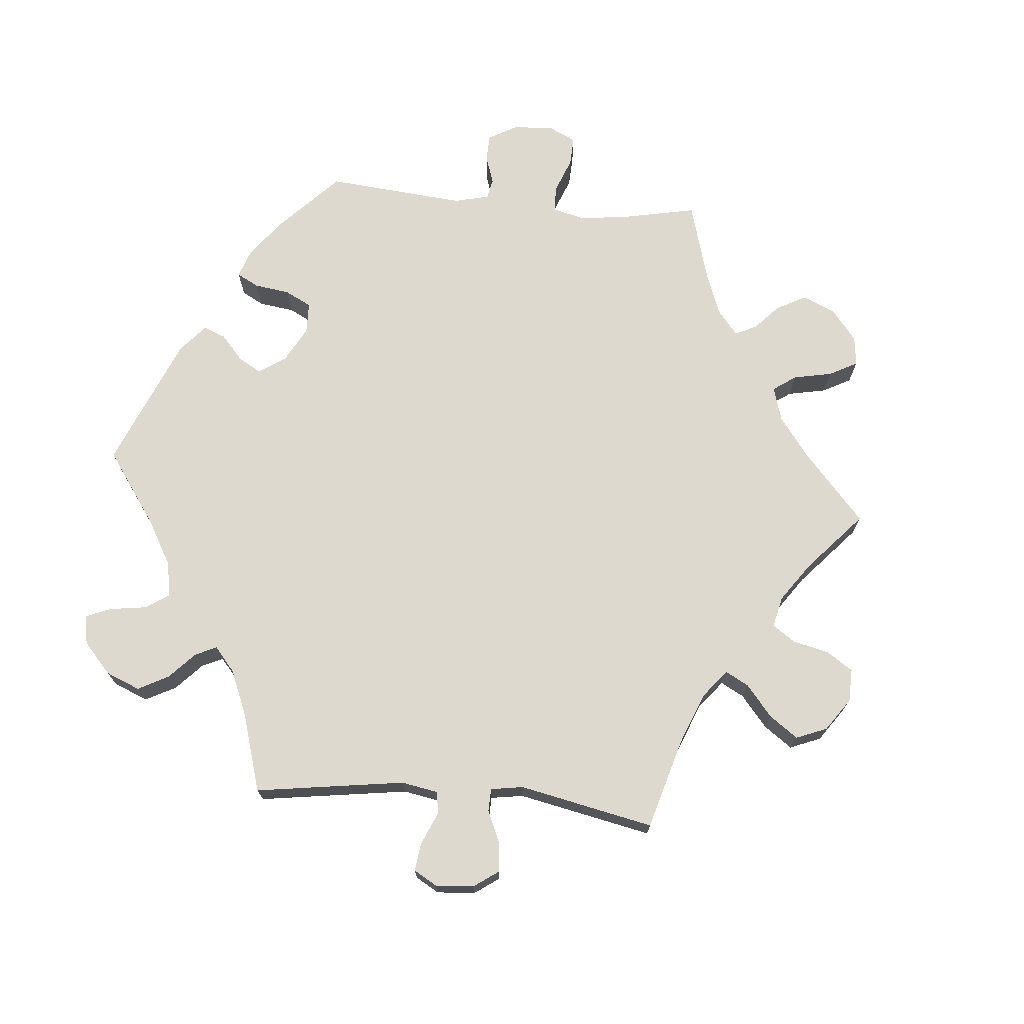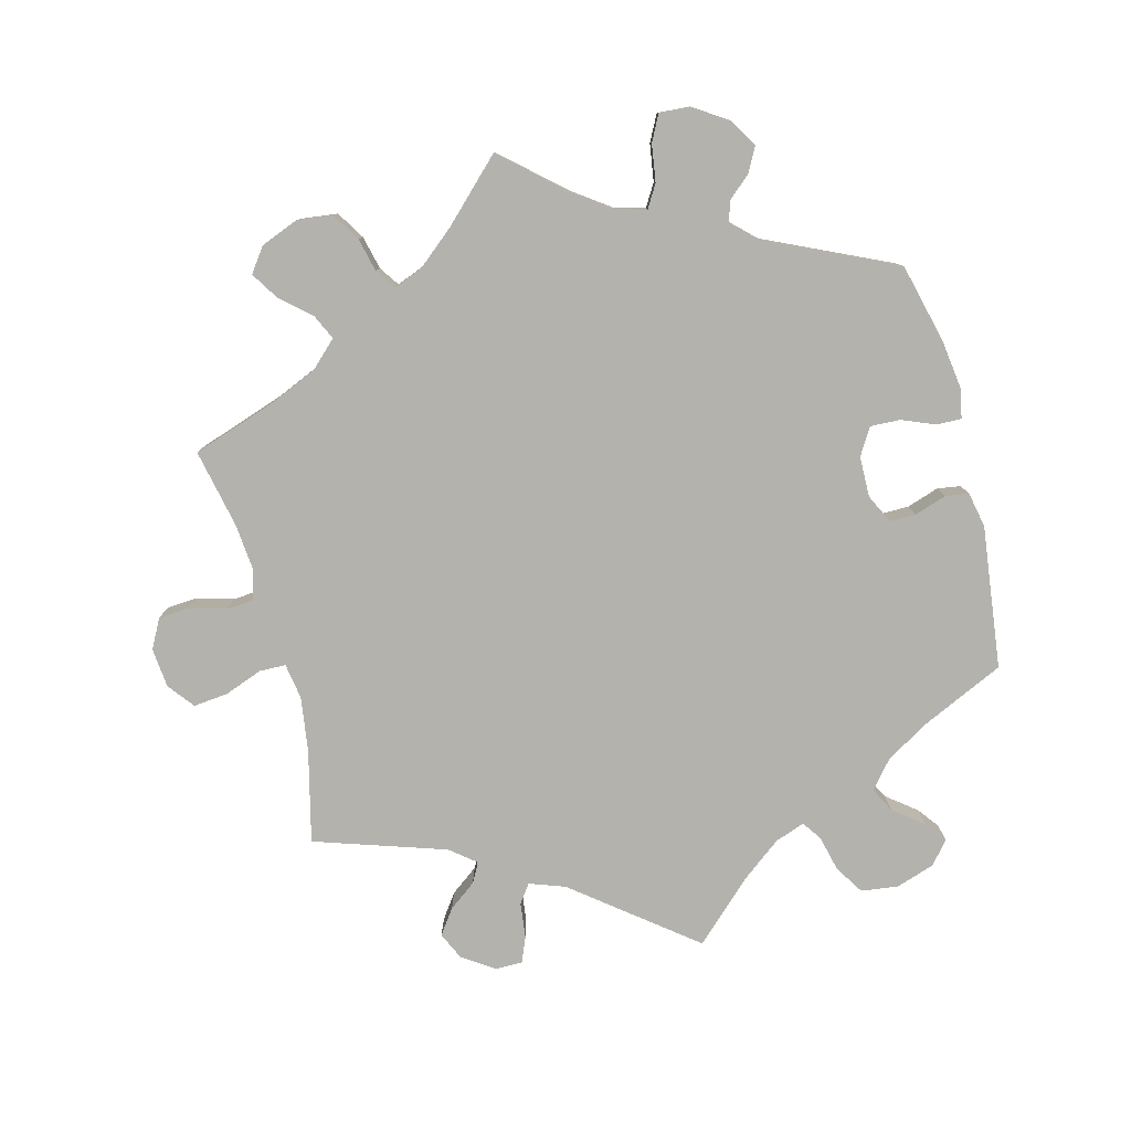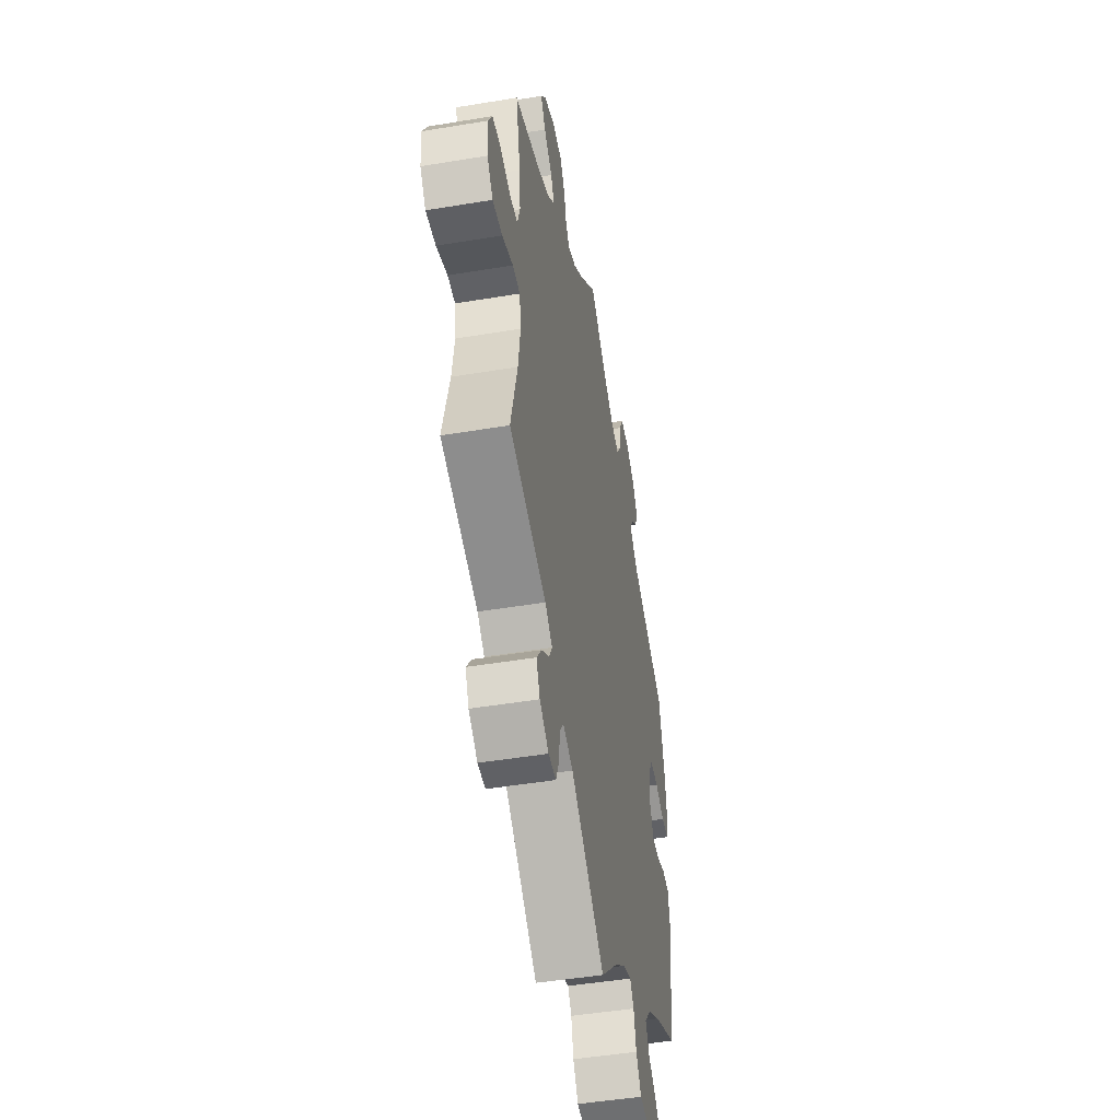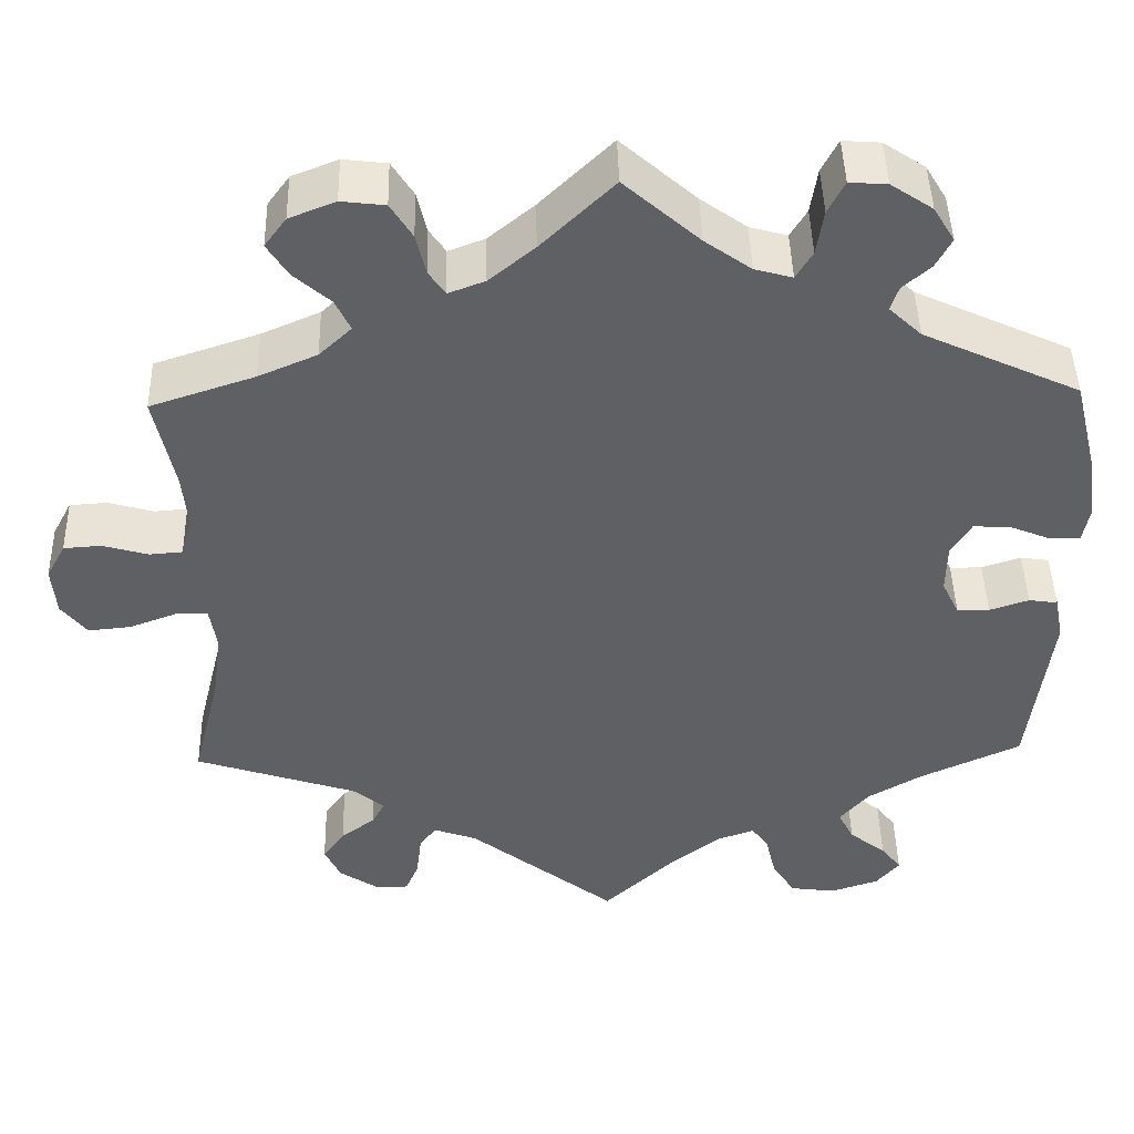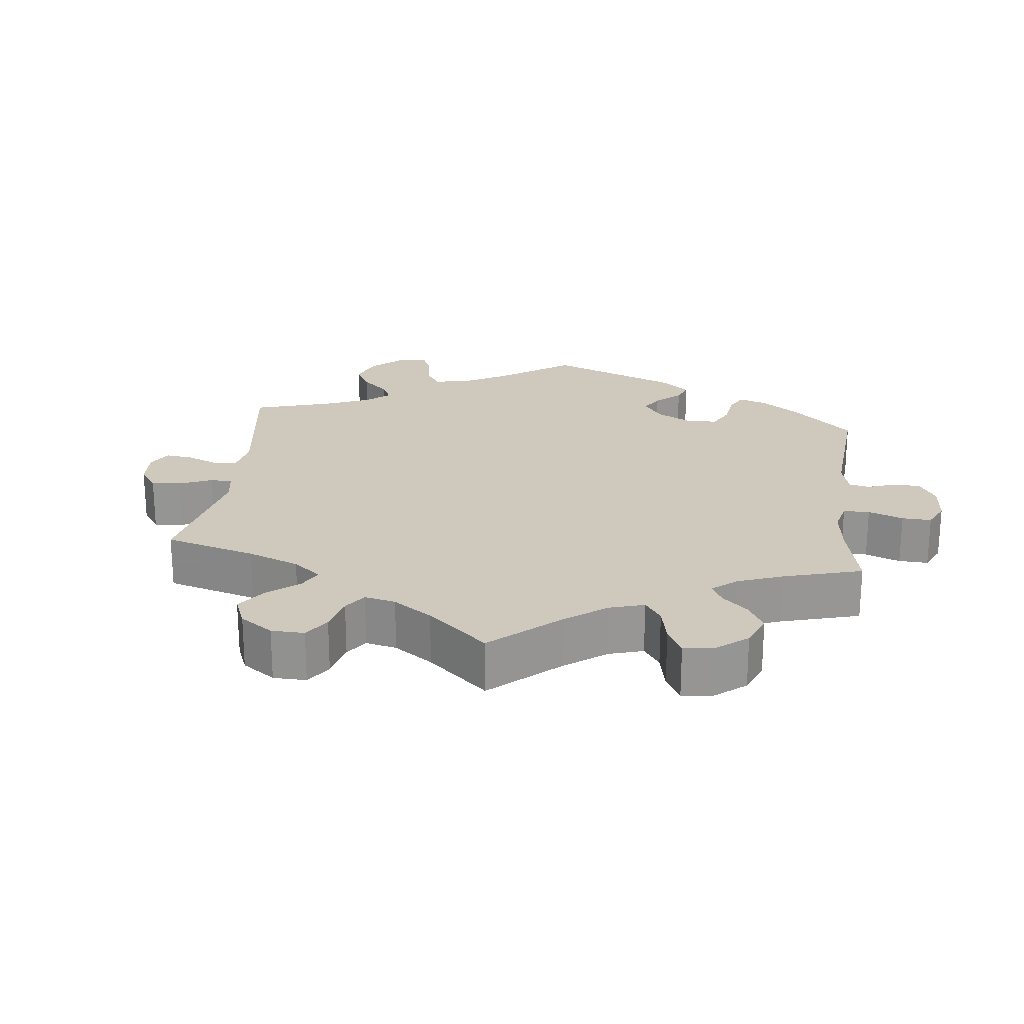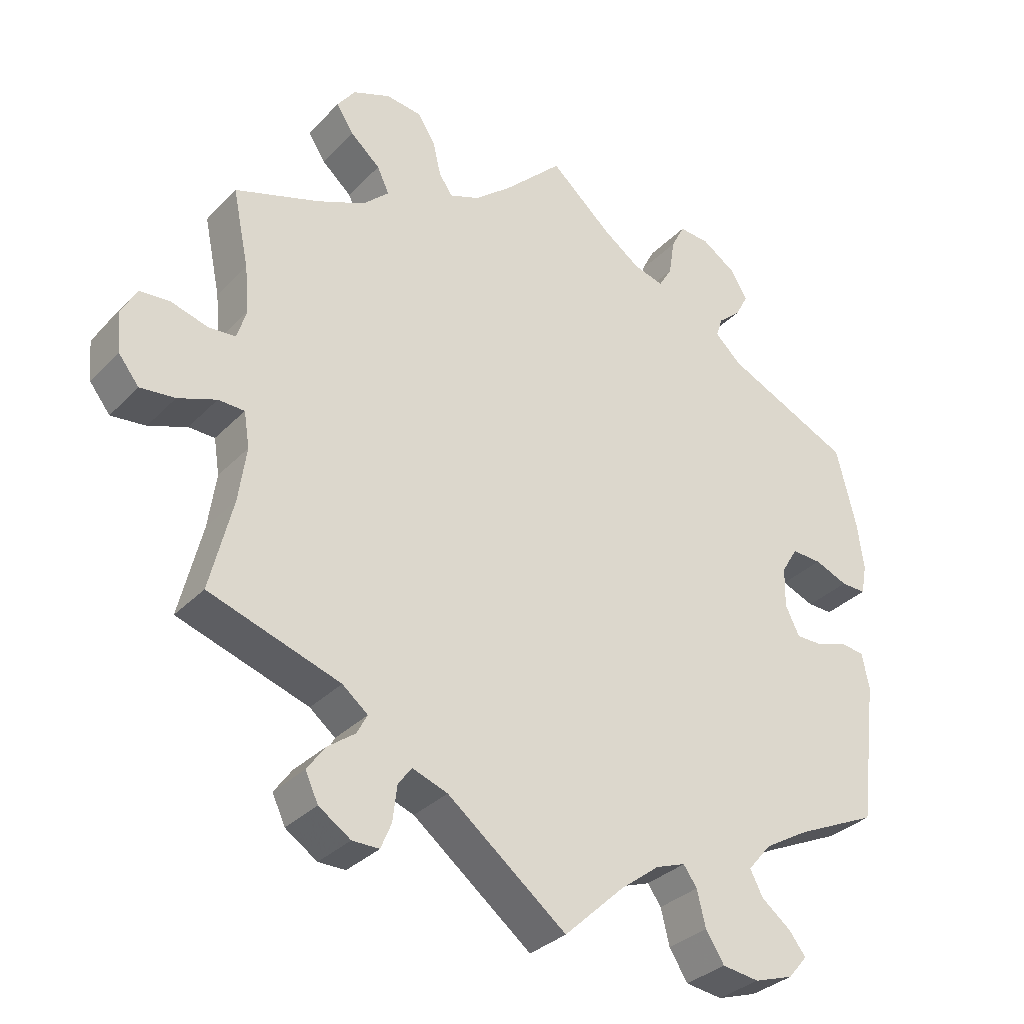
<metadata>
{"format":"obj","ext":"obj","renderer":"f3d","projection":"perspective","resolution":1024,"background":"white","views":[{"elev":71.6,"azim":-144.9,"up":"+Y"},{"elev":-79.5,"azim":14.7,"up":"+Y"},{"elev":-47.1,"azim":-79.3,"up":"+Z"},{"elev":45.0,"azim":-1.4,"up":"+Z"},{"elev":22.5,"azim":-53.5,"up":"+Y"},{"elev":-32.5,"azim":-35.9,"up":"+Z"}]}
</metadata>
<code>
v 0.528 0.07 0.176
v 0.537 0.07 0.108
v 0.529 0.07 0.066
v 0.494 0.07 0.067
v 0.447 0.07 0.086
v 0.405 0.07 0.088
v 0.382 0.07 0.05
v 0.381 0.07 -0.007
v 0.401 0.07 -0.048
v 0.438 0.07 -0.048
v 0.483 0.07 -0.033
v 0.516 0.07 -0.038
v 0.526 0.07 -0.088
v 0.501 0.07 -0.289
v 0.386 0.07 -0.342
v 0.323 0.07 -0.379
v 0.29 0.07 -0.418
v 0.308 0.07 -0.453
v 0.35 0.07 -0.486
v 0.373 0.07 -0.516
v 0.346 0.07 -0.548
v 0.291 0.07 -0.566
v 0.239 0.07 -0.559
v 0.213 0.07 -0.518
v 0.201 0.07 -0.468
v 0.182 0.07 -0.441
v 0.14 0.07 -0.456
v 0.085 0.07 -0.498
v 0 0.07 -0.578
v -0.168 0.07 -0.446
v -0.218 0.07 -0.428
v -0.237 0.07 -0.454
v -0.243 0.07 -0.504
v -0.258 0.07 -0.54
v -0.296 0.07 -0.54
v -0.341 0.07 -0.51
v -0.359 0.07 -0.471
v -0.334 0.07 -0.436
v -0.295 0.07 -0.407
v -0.28 0.07 -0.379
v -0.316 0.07 -0.35
v -0.501 0.07 -0.289
v -0.469 0.07 -0.159
v -0.458 0.07 -0.082
v -0.466 0.07 -0.032
v -0.503 0.07 -0.031
v -0.557 0.07 -0.051
v -0.606 0.07 -0.056
v -0.635 0.07 -0.019
v -0.64 0.07 0.037
v -0.618 0.07 0.078
v -0.575 0.07 0.081
v -0.523 0.07 0.066
v -0.485 0.07 0.069
v -0.472 0.07 0.112
v -0.478 0.07 0.178
v -0.501 0.07 0.288
v -0.381 0.07 0.328
v -0.314 0.07 0.357
v -0.277 0.07 0.392
v -0.294 0.07 0.428
v -0.336 0.07 0.465
v -0.36 0.07 0.503
v -0.335 0.07 0.537
v -0.282 0.07 0.558
v -0.232 0.07 0.552
v -0.207 0.07 0.512
v -0.196 0.07 0.465
v -0.177 0.07 0.437
v -0.135 0.07 0.453
v -0.083 0.07 0.496
v 0 0.07 0.577
v 0.086 0.07 0.501
v 0.139 0.07 0.463
v 0.182 0.07 0.451
v 0.201 0.07 0.483
v 0.209 0.07 0.535
v 0.228 0.07 0.572
v 0.271 0.07 0.569
v 0.319 0.07 0.537
v 0.343 0.07 0.497
v 0.325 0.07 0.463
v 0.293 0.07 0.435
v 0.284 0.07 0.407
v 0.321 0.07 0.372
v 0.5 0.07 0.289
v 0.528 0 0.176
v 0.537 0 0.108
v 0.529 0 0.066
v 0.494 0 0.067
v 0.447 0 0.086
v 0.405 0 0.088
v 0.382 0 0.05
v 0.381 0 -0.007
v 0.401 0 -0.048
v 0.438 0 -0.048
v 0.483 0 -0.033
v 0.516 0 -0.038
v 0.526 0 -0.088
v 0.501 0 -0.289
v 0.386 0 -0.342
v 0.323 0 -0.379
v 0.29 0 -0.418
v 0.308 0 -0.453
v 0.35 0 -0.486
v 0.373 0 -0.516
v 0.346 0 -0.548
v 0.291 0 -0.566
v 0.239 0 -0.559
v 0.213 0 -0.518
v 0.201 0 -0.468
v 0.182 0 -0.441
v 0.14 0 -0.456
v 0.085 0 -0.498
v 0 0 -0.578
v -0.168 0 -0.446
v -0.218 0 -0.428
v -0.237 0 -0.454
v -0.243 0 -0.504
v -0.258 0 -0.54
v -0.296 0 -0.54
v -0.341 0 -0.51
v -0.359 0 -0.471
v -0.334 0 -0.436
v -0.295 0 -0.407
v -0.28 0 -0.379
v -0.316 0 -0.35
v -0.501 0 -0.289
v -0.469 0 -0.159
v -0.458 0 -0.082
v -0.466 0 -0.032
v -0.503 0 -0.031
v -0.557 0 -0.051
v -0.606 0 -0.056
v -0.635 0 -0.019
v -0.64 0 0.037
v -0.618 0 0.078
v -0.575 0 0.081
v -0.523 0 0.066
v -0.485 0 0.069
v -0.472 0 0.112
v -0.478 0 0.178
v -0.501 0 0.288
v -0.381 0 0.328
v -0.314 0 0.357
v -0.277 0 0.392
v -0.294 0 0.428
v -0.336 0 0.465
v -0.36 0 0.503
v -0.335 0 0.537
v -0.282 0 0.558
v -0.232 0 0.552
v -0.207 0 0.512
v -0.196 0 0.465
v -0.177 0 0.437
v -0.135 0 0.453
v -0.083 0 0.496
v 0 0 0.577
v 0.086 0 0.501
v 0.139 0 0.463
v 0.182 0 0.451
v 0.201 0 0.483
v 0.209 0 0.535
v 0.228 0 0.572
v 0.271 0 0.569
v 0.319 0 0.537
v 0.343 0 0.497
v 0.325 0 0.463
v 0.293 0 0.435
v 0.284 0 0.407
v 0.321 0 0.372
v 0.5 0 0.289
f 85 86 1 2
f 84 85 2 3
f 80 81 82 83
f 80 83 84
f 79 80 84
f 76 77 78 79
f 75 76 79 84
f 74 75 84 3
f 71 72 73
f 70 71 73 74
f 69 70 74 3
f 65 66 67 68
f 65 68 69
f 64 65 69
f 61 62 63 64
f 60 61 64 69
f 59 60 69 3
f 56 57 58
f 55 56 58 59
f 54 55 59
f 50 51 52 53
f 50 53 54
f 49 50 54
f 46 47 48 49
f 45 46 49 54
f 41 42 43
f 40 41 43 44
f 36 37 38 39
f 36 39 40
f 35 36 40
f 32 33 34 35
f 32 35 40
f 31 32 40
f 30 31 40 44
f 28 29 30 44
f 22 23 24 25
f 22 25 26
f 21 22 26
f 18 19 20 21
f 17 18 21 26
f 16 17 26
f 15 16 26 27
f 13 14 15
f 10 11 12 13
f 9 10 13 15
f 8 9 15 27
f 3 4 5
f 59 3 5
f 59 5 6
f 45 54 59 6
f 44 45 6 7
f 27 28 44
f 7 8 27 44
f 88 87 172 171
f 89 88 171 170
f 169 168 167 166
f 170 169 166
f 170 166 165
f 165 164 163 162
f 170 165 162 161
f 89 170 161 160
f 159 158 157
f 160 159 157 156
f 89 160 156 155
f 154 153 152 151
f 155 154 151
f 155 151 150
f 150 149 148 147
f 155 150 147 146
f 89 155 146 145
f 144 143 142
f 145 144 142 141
f 145 141 140
f 139 138 137 136
f 140 139 136
f 140 136 135
f 135 134 133 132
f 140 135 132 131
f 129 128 127
f 130 129 127 126
f 125 124 123 122
f 126 125 122
f 126 122 121
f 121 120 119 118
f 126 121 118
f 126 118 117
f 130 126 117 116
f 130 116 115 114
f 111 110 109 108
f 112 111 108
f 112 108 107
f 107 106 105 104
f 112 107 104 103
f 112 103 102
f 113 112 102 101
f 101 100 99
f 99 98 97 96
f 101 99 96 95
f 113 101 95 94
f 91 90 89
f 91 89 145
f 92 91 145
f 92 145 140 131
f 93 92 131 130
f 130 114 113
f 130 113 94 93
f 1 87 88 2
f 2 88 89 3
f 3 89 90 4
f 4 90 91 5
f 5 91 92 6
f 6 92 93 7
f 7 93 94 8
f 8 94 95 9
f 9 95 96 10
f 10 96 97 11
f 11 97 98 12
f 12 98 99 13
f 13 99 100 14
f 14 100 101 15
f 15 101 102 16
f 16 102 103 17
f 17 103 104 18
f 18 104 105 19
f 19 105 106 20
f 20 106 107 21
f 21 107 108 22
f 22 108 109 23
f 23 109 110 24
f 24 110 111 25
f 25 111 112 26
f 26 112 113 27
f 27 113 114 28
f 28 114 115 29
f 29 115 116 30
f 30 116 117 31
f 31 117 118 32
f 32 118 119 33
f 33 119 120 34
f 34 120 121 35
f 35 121 122 36
f 36 122 123 37
f 37 123 124 38
f 38 124 125 39
f 39 125 126 40
f 40 126 127 41
f 41 127 128 42
f 42 128 129 43
f 43 129 130 44
f 44 130 131 45
f 45 131 132 46
f 46 132 133 47
f 47 133 134 48
f 48 134 135 49
f 49 135 136 50
f 50 136 137 51
f 51 137 138 52
f 52 138 139 53
f 53 139 140 54
f 54 140 141 55
f 55 141 142 56
f 56 142 143 57
f 57 143 144 58
f 58 144 145 59
f 59 145 146 60
f 60 146 147 61
f 61 147 148 62
f 62 148 149 63
f 63 149 150 64
f 64 150 151 65
f 65 151 152 66
f 66 152 153 67
f 67 153 154 68
f 68 154 155 69
f 69 155 156 70
f 70 156 157 71
f 71 157 158 72
f 72 158 159 73
f 73 159 160 74
f 74 160 161 75
f 75 161 162 76
f 76 162 163 77
f 77 163 164 78
f 78 164 165 79
f 79 165 166 80
f 80 166 167 81
f 81 167 168 82
f 82 168 169 83
f 83 169 170 84
f 84 170 171 85
f 85 171 172 86
f 86 172 87 1

</code>
